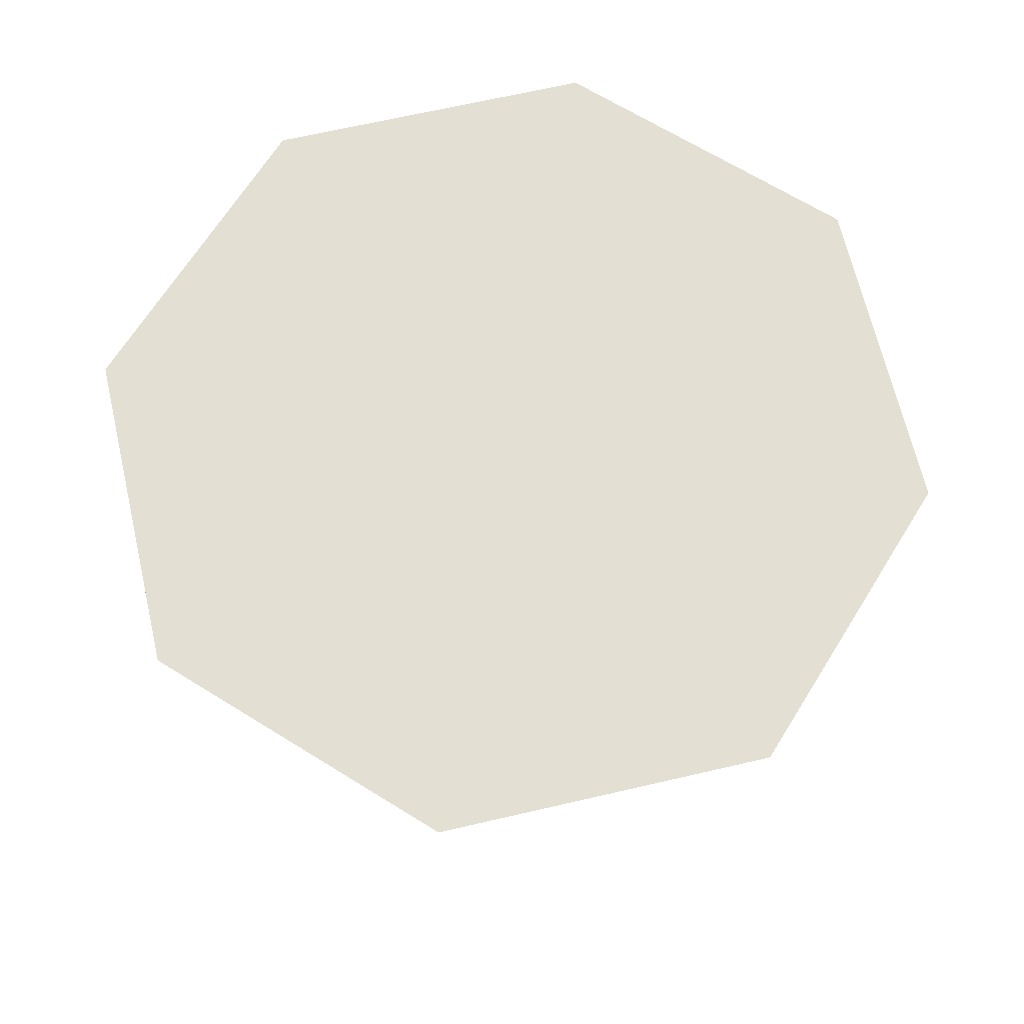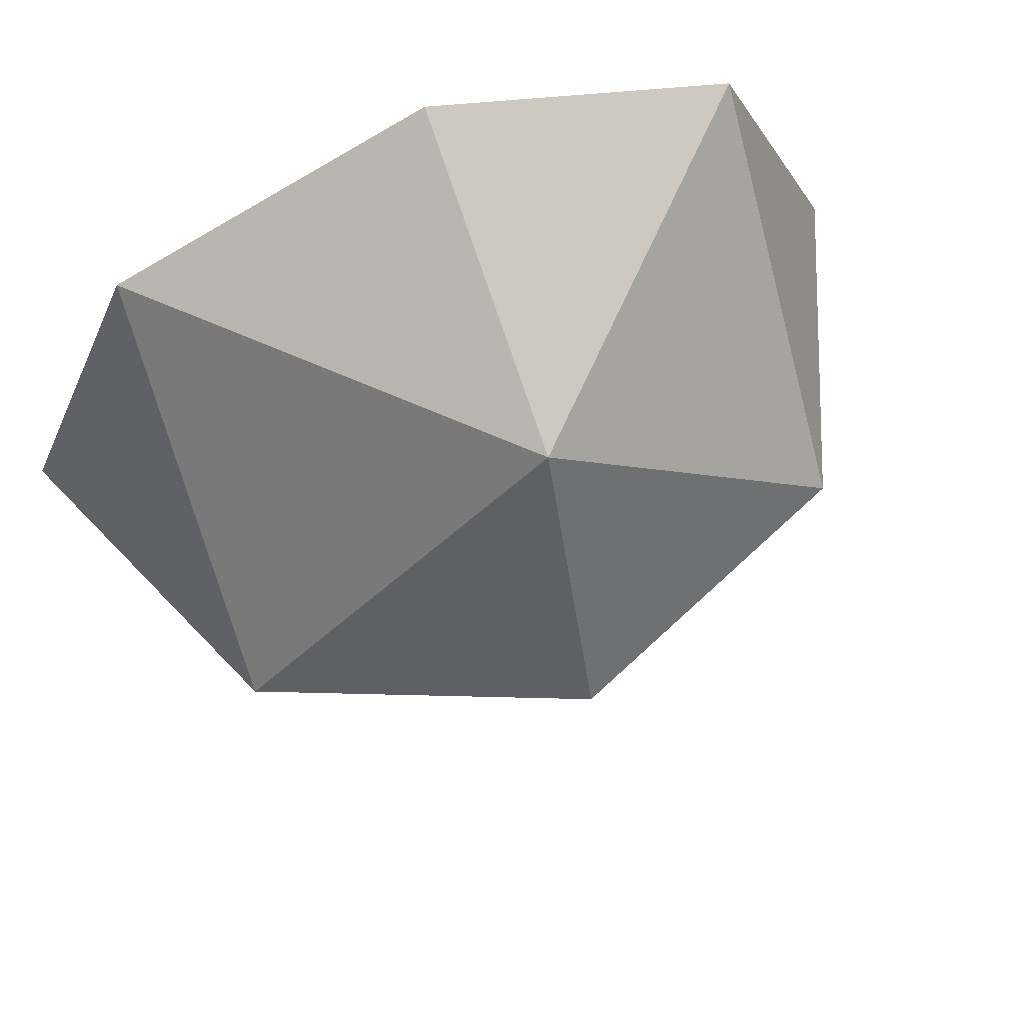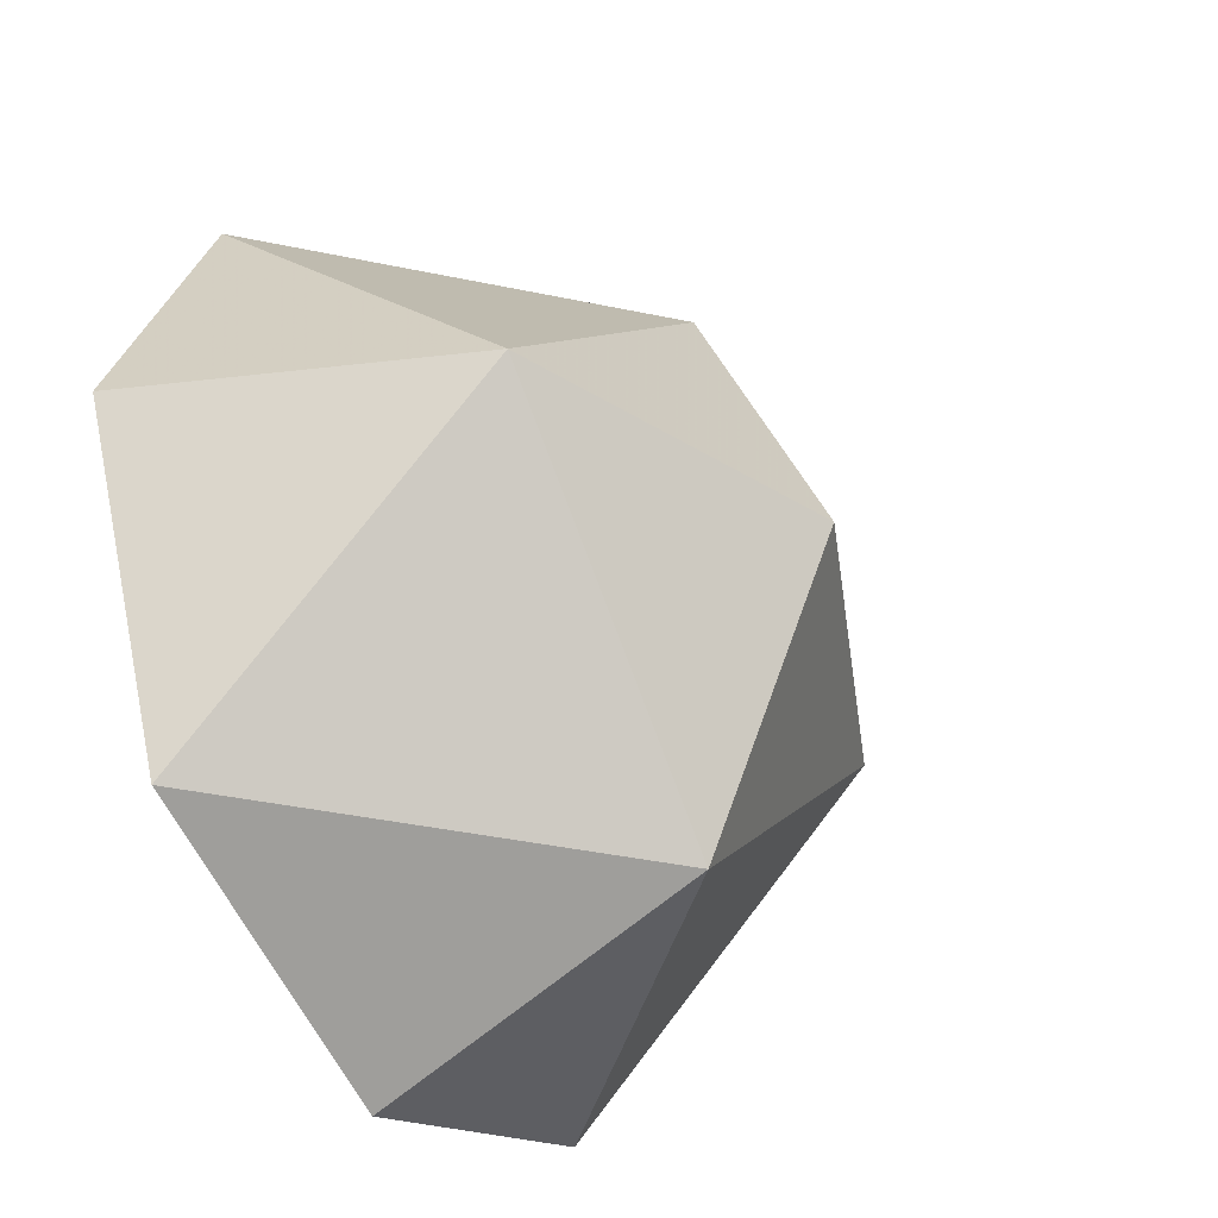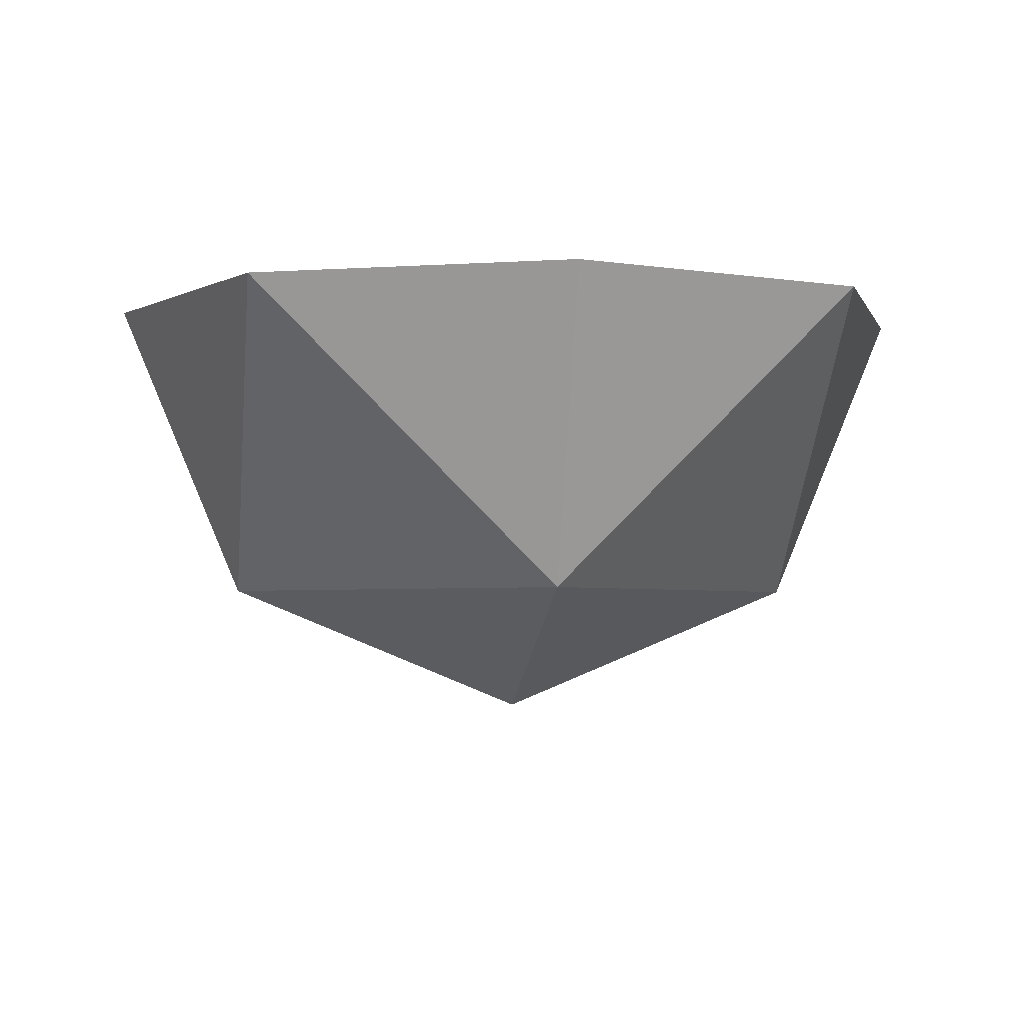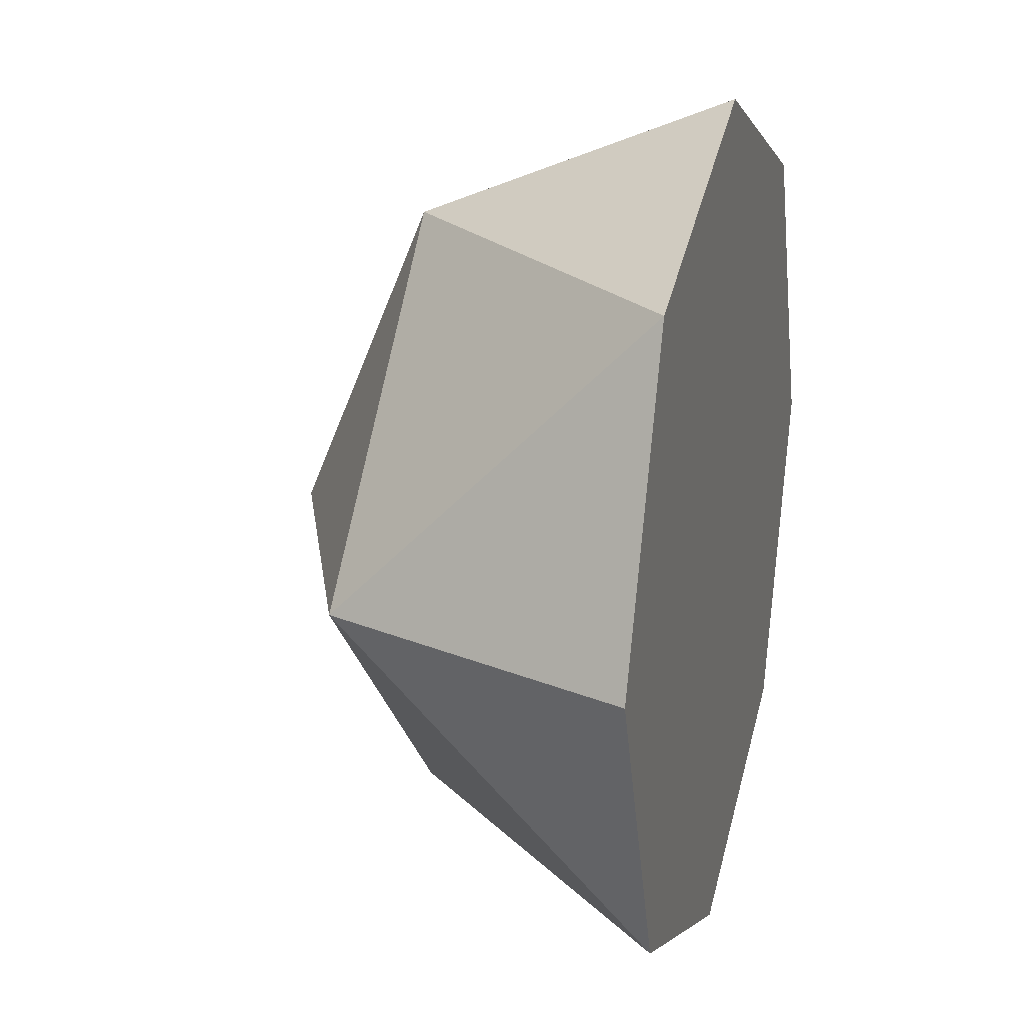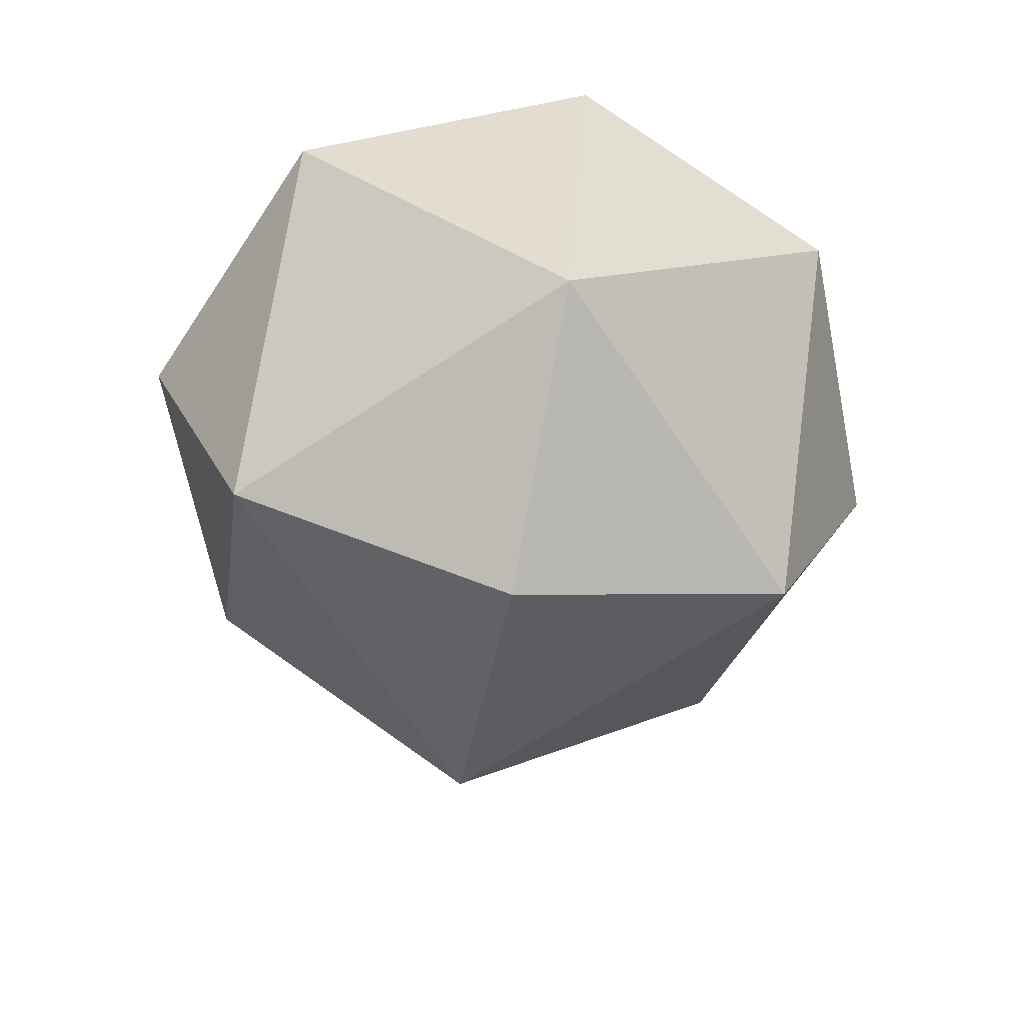
<metadata>
{"format":"obj","ext":"obj","renderer":"f3d","projection":"perspective","resolution":1024,"background":"white","views":[{"elev":67.0,"azim":99.4,"up":"+Z"},{"elev":65.9,"azim":158.9,"up":"+Y"},{"elev":-40.8,"azim":120.6,"up":"+Y"},{"elev":-2.9,"azim":171.6,"up":"+Z"},{"elev":20.3,"azim":-74.7,"up":"+Y"},{"elev":-66.6,"azim":-11.2,"up":"+Z"}]}
</metadata>
<code>
v 0.2 0 0
v 0.1414 0 -0.1414
v 0.1414 0.1414 0
v 0 0.1414 -0.1414
v 0 0.2 0
v 0.1414 0.1414 0
v 0.1414 0 -0.1414
v 0 0.1414 -0.1414
v 0.1414 0.1414 0
v 0 0 -0.2
v 0 0.1414 -0.1414
v 0.1414 0 -0.1414
v 0.2 0 0
v 0.1414 0 -0.1414
v 0.1414 -0.1414 0
v 0 -0.1414 -0.1414
v 0 -0.2 0
v 0.1414 -0.1414 0
v 0.1414 0 -0.1414
v 0 -0.1414 -0.1414
v 0.1414 -0.1414 0
v 0 0 -0.2
v 0 -0.1414 -0.1414
v 0.1414 0 -0.1414
v -0.2 0 0
v -0.1414 0 -0.1414
v -0.1414 0.1414 0
v 0 0.1414 -0.1414
v 0 0.2 0
v -0.1414 0.1414 0
v -0.1414 0 -0.1414
v 0 0.1414 -0.1414
v -0.1414 0.1414 0
v 0 0 -0.2
v 0 0.1414 -0.1414
v -0.1414 0 -0.1414
v -0.2 0 0
v -0.1414 0 -0.1414
v -0.1414 -0.1414 0
v 0 -0.1414 -0.1414
v 0 -0.2 0
v -0.1414 -0.1414 0
v -0.1414 0 -0.1414
v 0 -0.1414 -0.1414
v -0.1414 -0.1414 0
v 0 0 -0.2
v 0 -0.1414 -0.1414
v -0.1414 0 -0.1414
v 0 0 0
v 0.2 0 0
v 0.1414 0.1414 0
v 0 0 0
v 0.1414 0.1414 0
v 0 0.2 0
v 0 0 0
v 0 0.2 0
v -0.1414 0.1414 0
v 0 0 0
v -0.1414 0.1414 0
v -0.2 0 0
v 0 0 0
v -0.2 0 0
v -0.1414 -0.1414 0
v 0 0 0
v -0.1414 -0.1414 0
v 0 -0.2 0
v 0 0 0
v 0 -0.2 0
v 0.1414 -0.1414 0
v 0 0 0
v 0.1414 -0.1414 0
v 0.2 0 0
g mesh4219383
f 1 2 3
f 4 5 6
f 7 8 9
f 10 11 12
g mesh4219385
f 13 15 14
f 16 18 17
f 19 21 20
f 22 24 23
g mesh4219387
f 25 27 26
f 28 30 29
f 31 33 32
f 34 36 35
g mesh4219389
f 37 38 39
f 40 41 42
f 43 44 45
f 46 47 48
g mesh4219393
f 49 51 50
f 52 54 53
f 55 57 56
f 58 60 59
f 61 63 62
f 64 66 65
f 67 69 68
f 70 72 71

</code>
